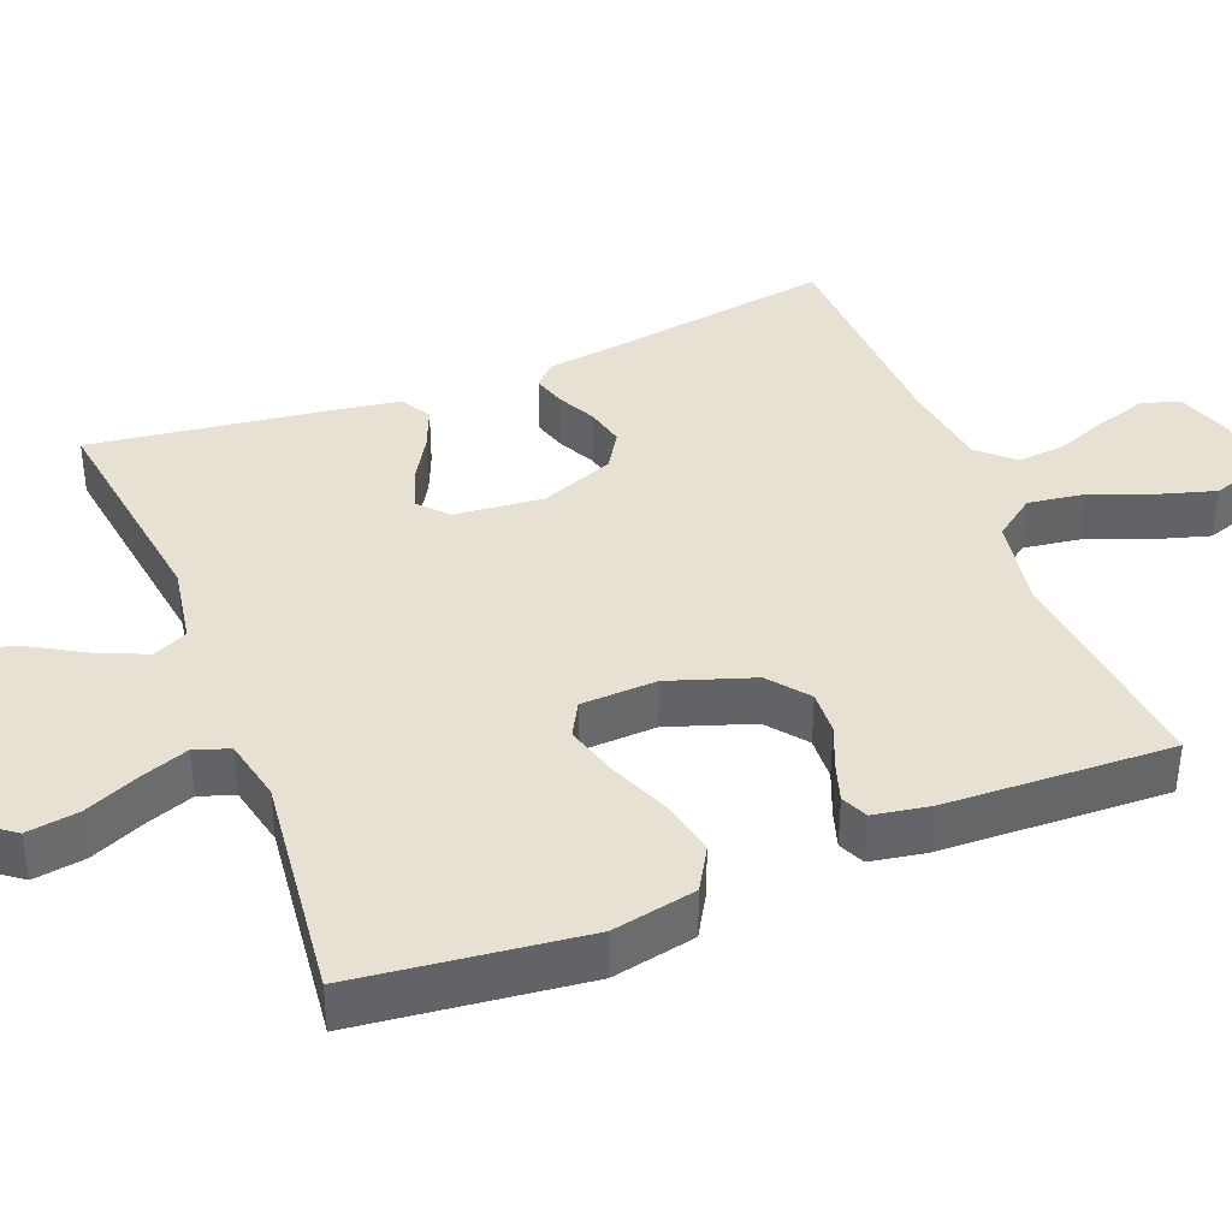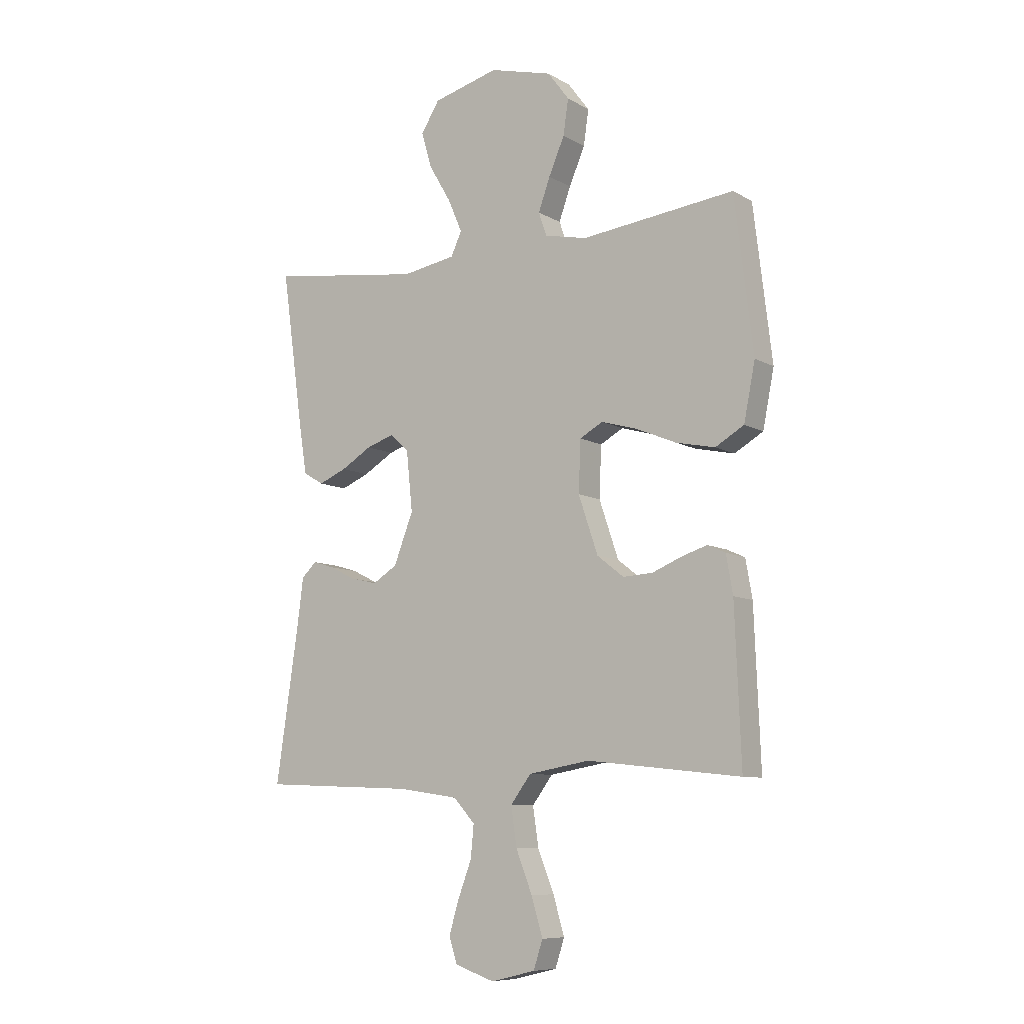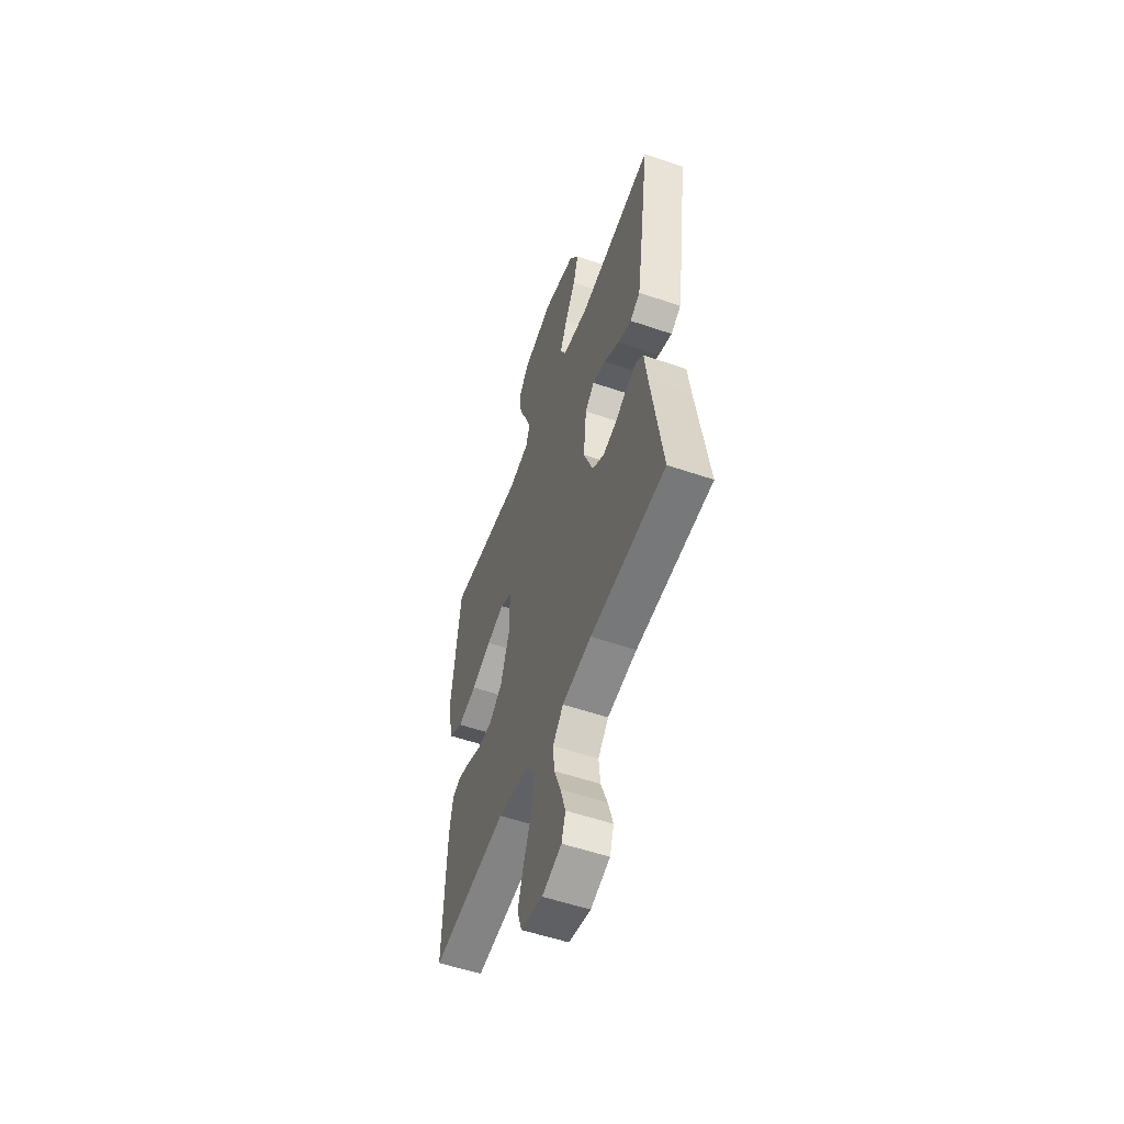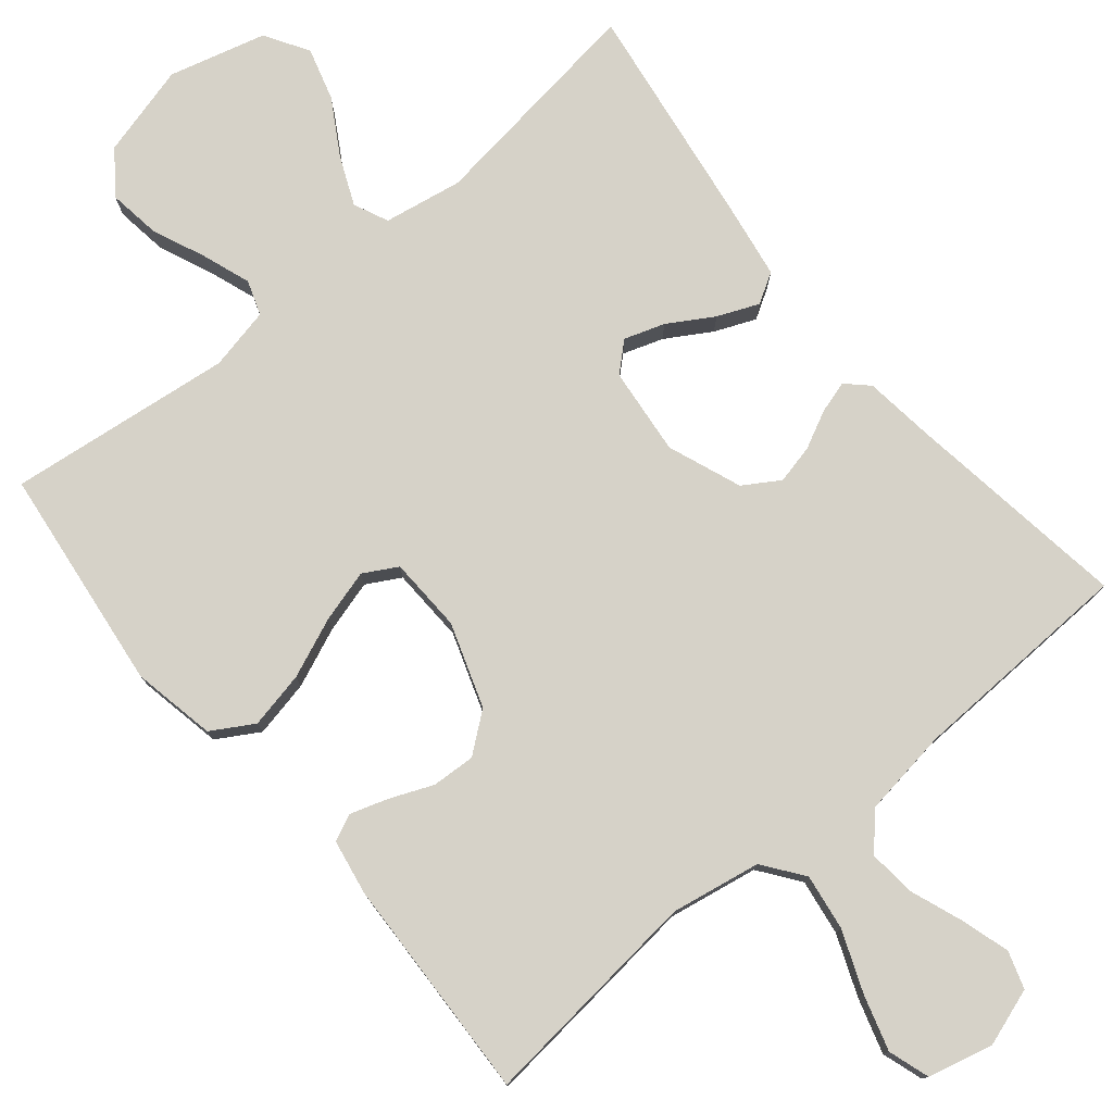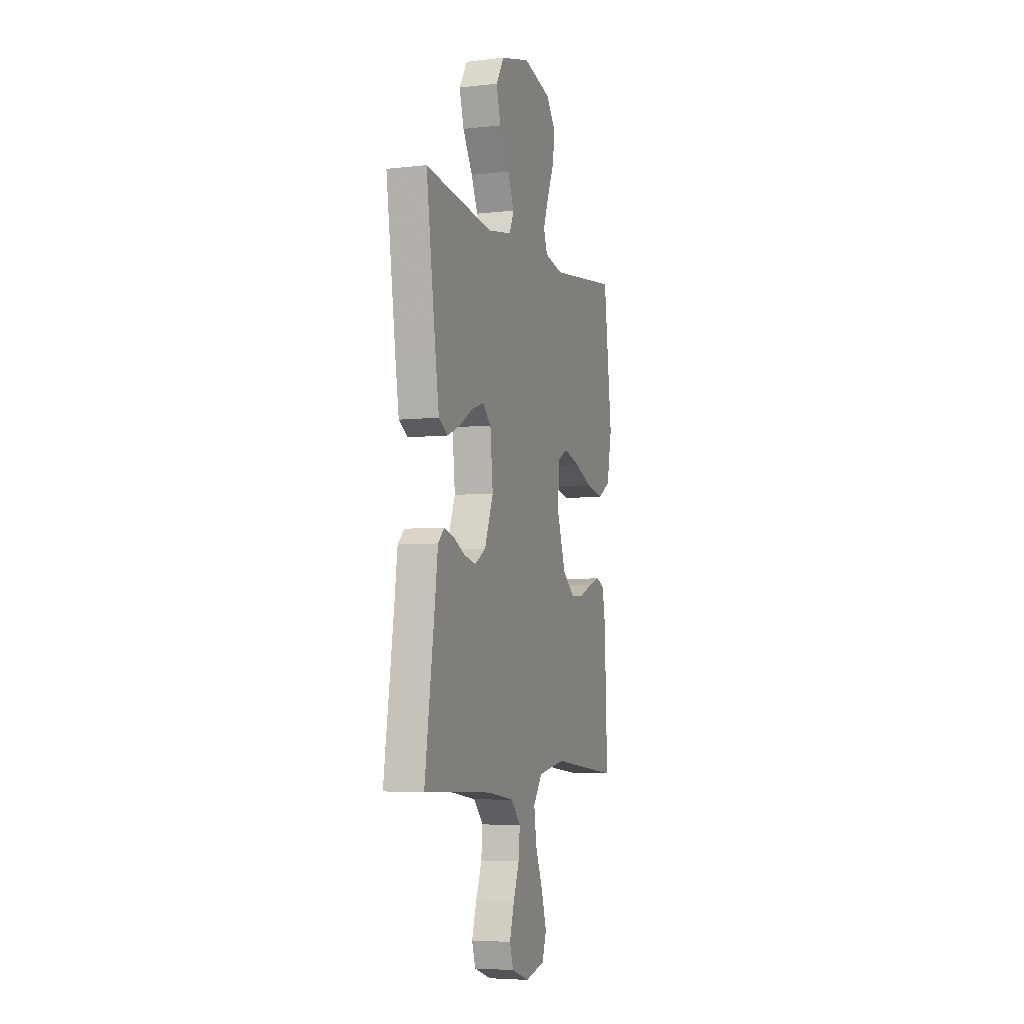
<metadata>
{"format":"obj","ext":"obj","renderer":"f3d","projection":"perspective","resolution":1024,"background":"white","views":[{"elev":39.4,"azim":68.4,"up":"+Y"},{"elev":-8.7,"azim":34.0,"up":"+Z"},{"elev":-55.2,"azim":-109.8,"up":"+Z"},{"elev":77.8,"azim":140.5,"up":"+Y"},{"elev":-5.4,"azim":-70.8,"up":"+Z"}]}
</metadata>
<code>
v -0.5 0.07 0.5
v -0.2 0.07 0.459
v -0.095 0.07 0.477
v -0.074 0.07 0.523
v -0.102 0.07 0.588
v -0.145 0.07 0.661
v -0.165 0.07 0.731
v -0.129 0.07 0.789
v 0 0.07 0.823
v 0.123 0.07 0.79
v 0.165 0.07 0.734
v 0.155 0.07 0.665
v 0.124 0.07 0.593
v 0.101 0.07 0.529
v 0.117 0.07 0.483
v 0.2 0.07 0.465
v 0.5 0.07 0.5
v 0.536 0.07 0.2
v 0.514 0.07 0.089
v 0.458 0.07 0.056
v 0.382 0.07 0.072
v 0.303 0.07 0.105
v 0.233 0.07 0.125
v 0.188 0.07 0.1
v 0.184 0.07 0
v 0.222 0.07 -0.112
v 0.274 0.07 -0.153
v 0.332 0.07 -0.15
v 0.39 0.07 -0.126
v 0.44 0.07 -0.11
v 0.475 0.07 -0.126
v 0.488 0.07 -0.2
v 0.5 0.07 -0.5
v 0.2 0.07 -0.468
v 0.08 0.07 -0.489
v 0.04 0.07 -0.543
v 0.051 0.07 -0.618
v 0.083 0.07 -0.699
v 0.105 0.07 -0.773
v 0.087 0.07 -0.828
v 0 0.07 -0.849
v -0.077 0.07 -0.823
v -0.093 0.07 -0.773
v -0.073 0.07 -0.707
v -0.047 0.07 -0.638
v -0.041 0.07 -0.575
v -0.083 0.07 -0.529
v -0.2 0.07 -0.512
v -0.5 0.07 -0.5
v -0.456 0.07 -0.2
v -0.444 0.07 -0.106
v -0.415 0.07 -0.078
v -0.372 0.07 -0.091
v -0.322 0.07 -0.116
v -0.27 0.07 -0.128
v -0.222 0.07 -0.098
v -0.184 0.07 0
v -0.196 0.07 0.117
v -0.233 0.07 0.151
v -0.287 0.07 0.133
v -0.347 0.07 0.097
v -0.402 0.07 0.074
v -0.442 0.07 0.098
v -0.458 0.07 0.2
v -0.5 0 0.5
v -0.2 0 0.459
v -0.095 0 0.477
v -0.074 0 0.523
v -0.102 0 0.588
v -0.145 0 0.661
v -0.165 0 0.731
v -0.129 0 0.789
v 0 0 0.823
v 0.123 0 0.79
v 0.165 0 0.734
v 0.155 0 0.665
v 0.124 0 0.593
v 0.101 0 0.529
v 0.117 0 0.483
v 0.2 0 0.465
v 0.5 0 0.5
v 0.536 0 0.2
v 0.514 0 0.089
v 0.458 0 0.056
v 0.382 0 0.072
v 0.303 0 0.105
v 0.233 0 0.125
v 0.188 0 0.1
v 0.184 0 0
v 0.222 0 -0.112
v 0.274 0 -0.153
v 0.332 0 -0.15
v 0.39 0 -0.126
v 0.44 0 -0.11
v 0.475 0 -0.126
v 0.488 0 -0.2
v 0.5 0 -0.5
v 0.2 0 -0.468
v 0.08 0 -0.489
v 0.04 0 -0.543
v 0.051 0 -0.618
v 0.083 0 -0.699
v 0.105 0 -0.773
v 0.087 0 -0.828
v 0 0 -0.849
v -0.077 0 -0.823
v -0.093 0 -0.773
v -0.073 0 -0.707
v -0.047 0 -0.638
v -0.041 0 -0.575
v -0.083 0 -0.529
v -0.2 0 -0.512
v -0.5 0 -0.5
v -0.456 0 -0.2
v -0.444 0 -0.106
v -0.415 0 -0.078
v -0.372 0 -0.091
v -0.322 0 -0.116
v -0.27 0 -0.128
v -0.222 0 -0.098
v -0.184 0 0
v -0.196 0 0.117
v -0.233 0 0.151
v -0.287 0 0.133
v -0.347 0 0.097
v -0.402 0 0.074
v -0.442 0 0.098
v -0.458 0 0.2
f 64 1 2
f 63 64 2
f 62 63 2
f 61 62 2
f 60 61 2
f 59 60 2 3
f 58 59 3 4
f 57 58 4
f 52 53 54
f 51 52 54
f 50 51 54
f 50 54 55
f 49 50 55
f 48 49 55
f 47 48 55 56
f 43 44 45
f 42 43 45
f 41 42 45
f 40 41 45
f 39 40 45
f 38 39 45
f 37 38 45
f 36 37 45 46
f 47 56 57
f 46 47 57
f 36 46 57
f 35 36 57
f 32 33 34
f 31 32 34
f 30 31 34
f 29 30 34
f 28 29 34
f 20 21 22
f 19 20 22
f 18 19 22
f 17 18 22
f 16 17 22
f 15 16 22 23
f 14 15 23 24
f 11 12 13
f 10 11 13
f 9 10 13
f 8 9 13
f 7 8 13
f 6 7 13
f 5 6 13
f 4 5 13 14
f 14 24 25
f 4 14 25
f 57 4 25
f 27 28 34 35
f 26 27 35 57
f 25 26 57
f 66 65 128
f 66 128 127
f 66 127 126
f 66 126 125
f 66 125 124
f 67 66 124 123
f 68 67 123 122
f 68 122 121
f 118 117 116
f 118 116 115
f 118 115 114
f 119 118 114
f 119 114 113
f 119 113 112
f 120 119 112 111
f 109 108 107
f 109 107 106
f 109 106 105
f 109 105 104
f 109 104 103
f 109 103 102
f 109 102 101
f 110 109 101 100
f 121 120 111
f 121 111 110
f 121 110 100
f 121 100 99
f 98 97 96
f 98 96 95
f 98 95 94
f 98 94 93
f 98 93 92
f 86 85 84
f 86 84 83
f 86 83 82
f 86 82 81
f 86 81 80
f 87 86 80 79
f 88 87 79 78
f 77 76 75
f 77 75 74
f 77 74 73
f 77 73 72
f 77 72 71
f 77 71 70
f 77 70 69
f 78 77 69 68
f 89 88 78
f 89 78 68
f 89 68 121
f 99 98 92 91
f 121 99 91 90
f 121 90 89
f 1 65 66 2
f 2 66 67 3
f 3 67 68 4
f 4 68 69 5
f 5 69 70 6
f 6 70 71 7
f 7 71 72 8
f 8 72 73 9
f 9 73 74 10
f 10 74 75 11
f 11 75 76 12
f 12 76 77 13
f 13 77 78 14
f 14 78 79 15
f 15 79 80 16
f 16 80 81 17
f 17 81 82 18
f 18 82 83 19
f 19 83 84 20
f 20 84 85 21
f 21 85 86 22
f 22 86 87 23
f 23 87 88 24
f 24 88 89 25
f 25 89 90 26
f 26 90 91 27
f 27 91 92 28
f 28 92 93 29
f 29 93 94 30
f 30 94 95 31
f 31 95 96 32
f 32 96 97 33
f 33 97 98 34
f 34 98 99 35
f 35 99 100 36
f 36 100 101 37
f 37 101 102 38
f 38 102 103 39
f 39 103 104 40
f 40 104 105 41
f 41 105 106 42
f 42 106 107 43
f 43 107 108 44
f 44 108 109 45
f 45 109 110 46
f 46 110 111 47
f 47 111 112 48
f 48 112 113 49
f 49 113 114 50
f 50 114 115 51
f 51 115 116 52
f 52 116 117 53
f 53 117 118 54
f 54 118 119 55
f 55 119 120 56
f 56 120 121 57
f 57 121 122 58
f 58 122 123 59
f 59 123 124 60
f 60 124 125 61
f 61 125 126 62
f 62 126 127 63
f 63 127 128 64
f 64 128 65 1

</code>
